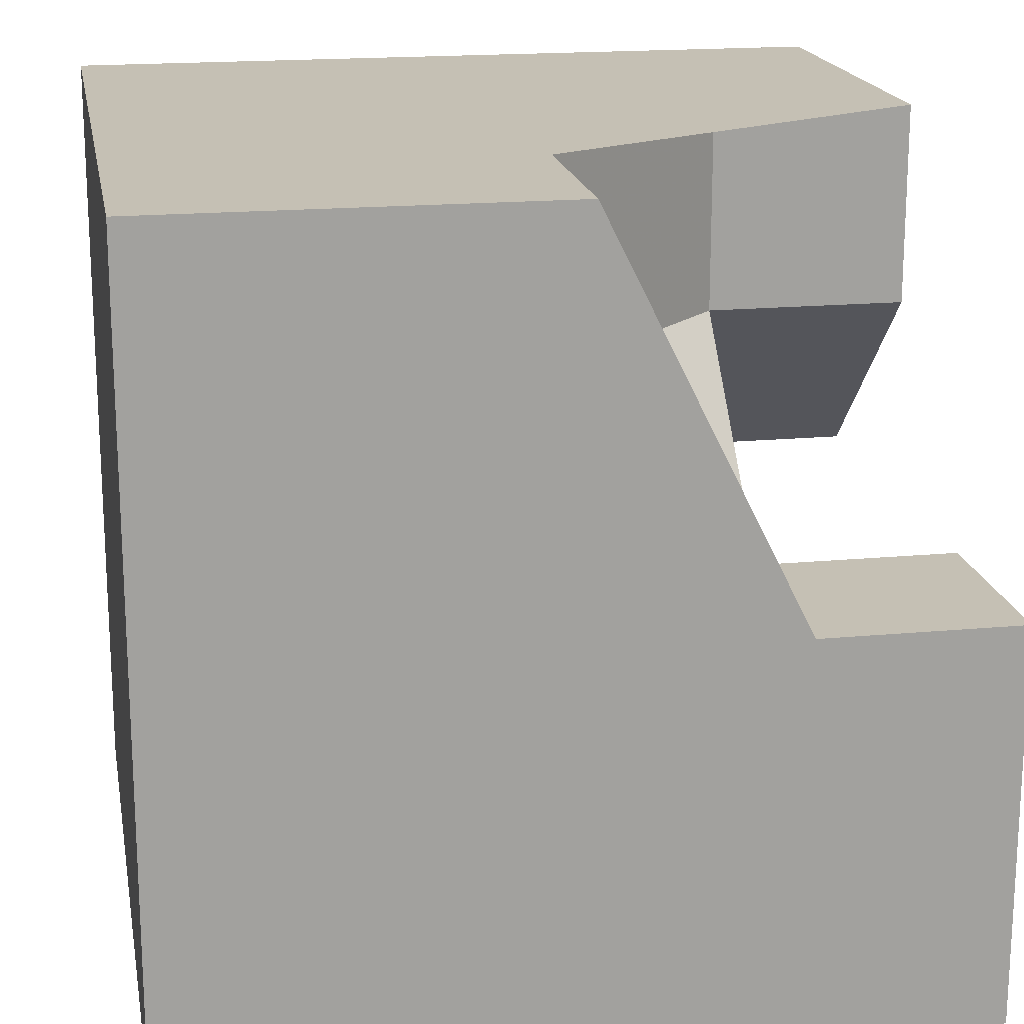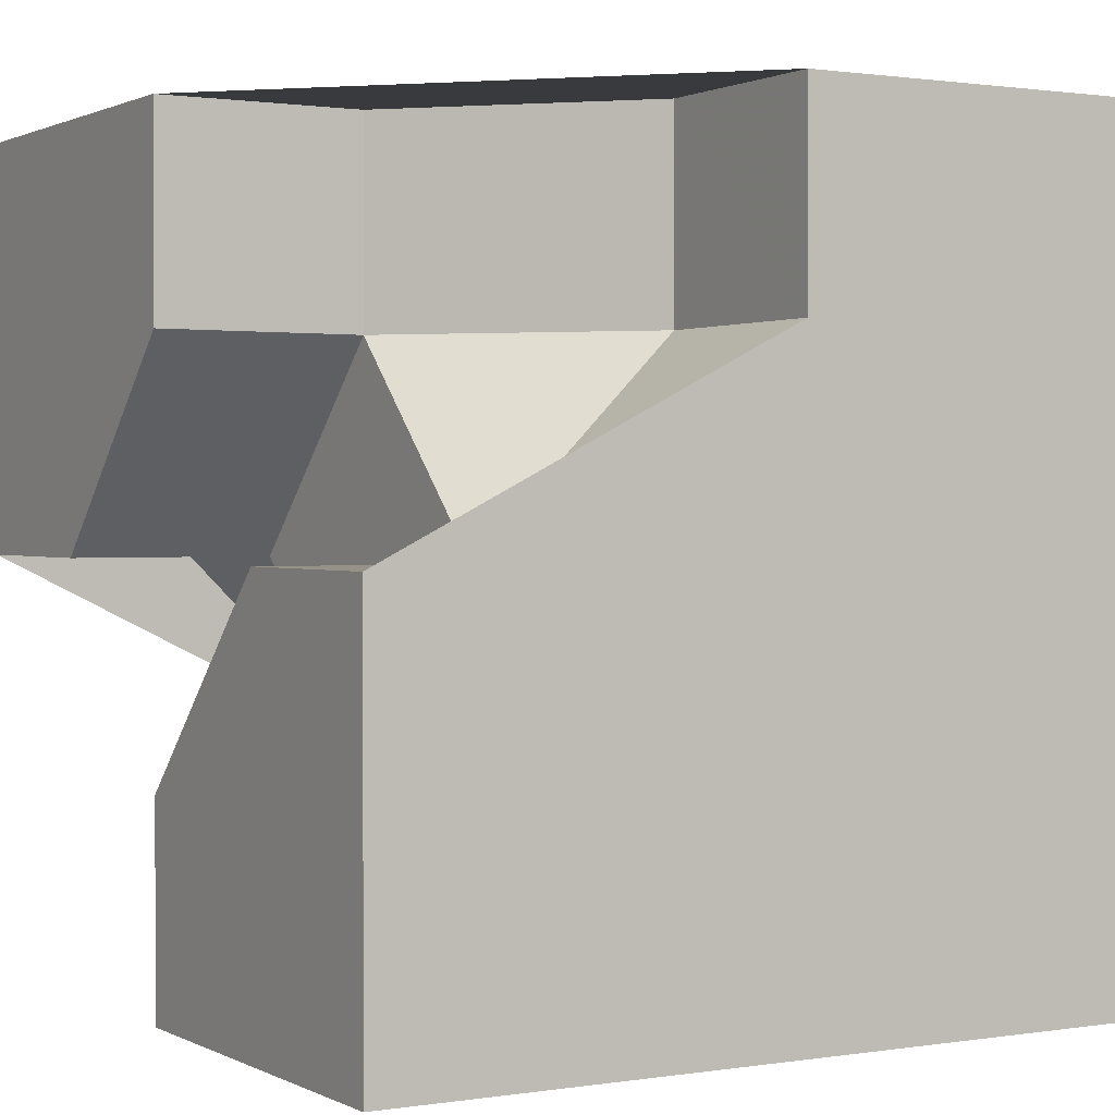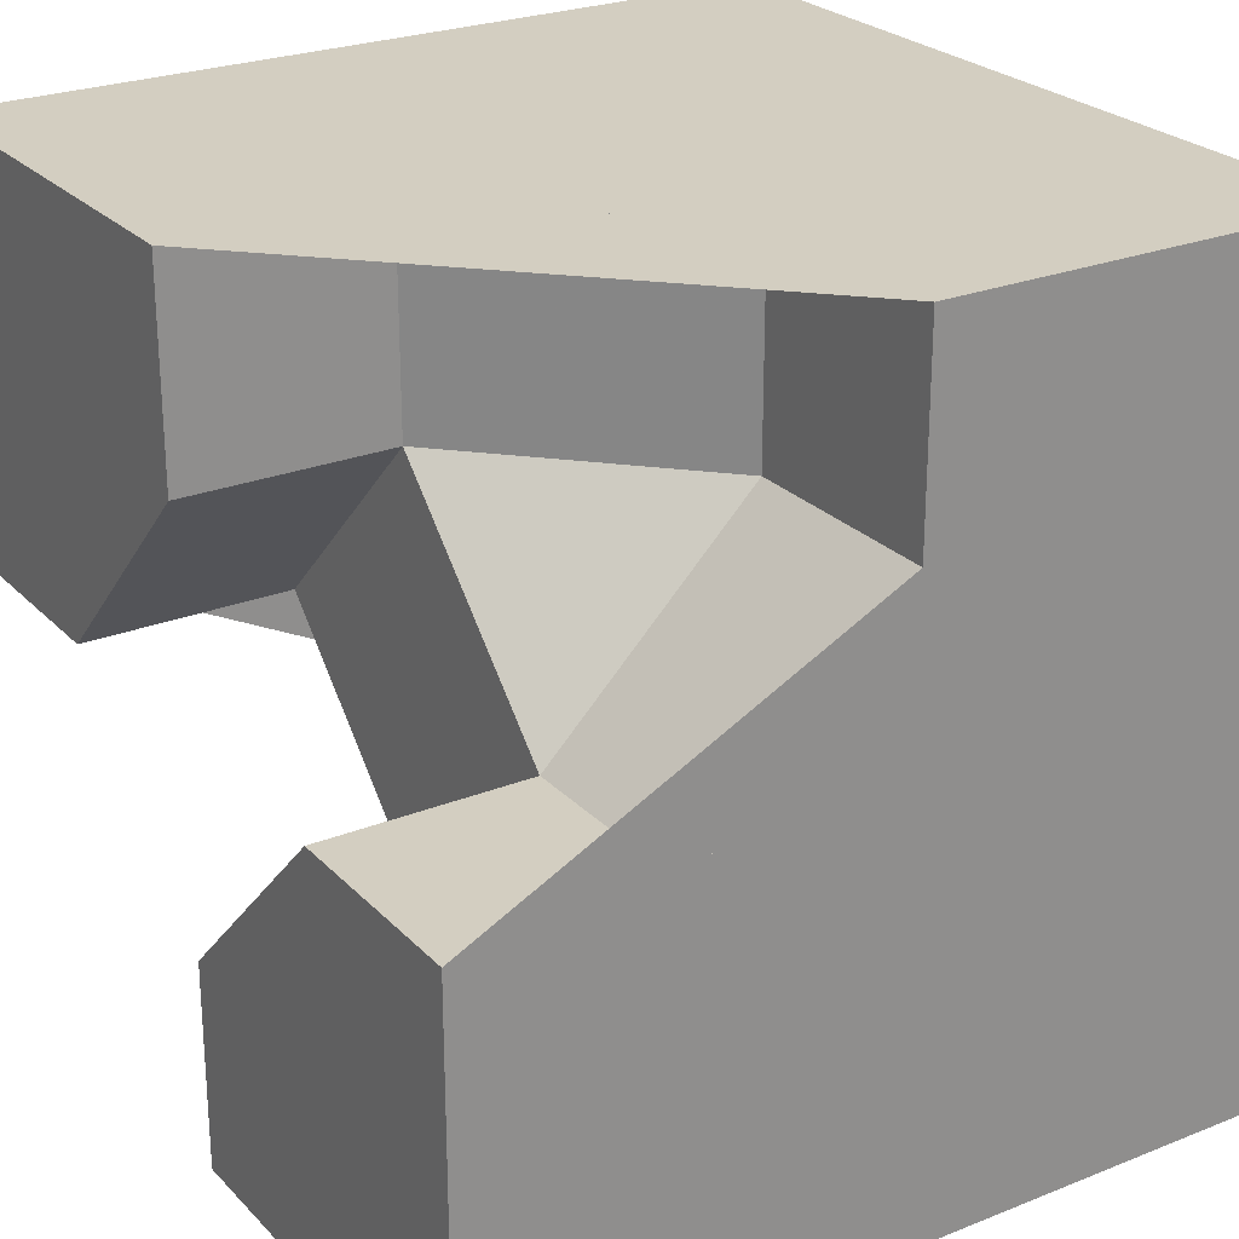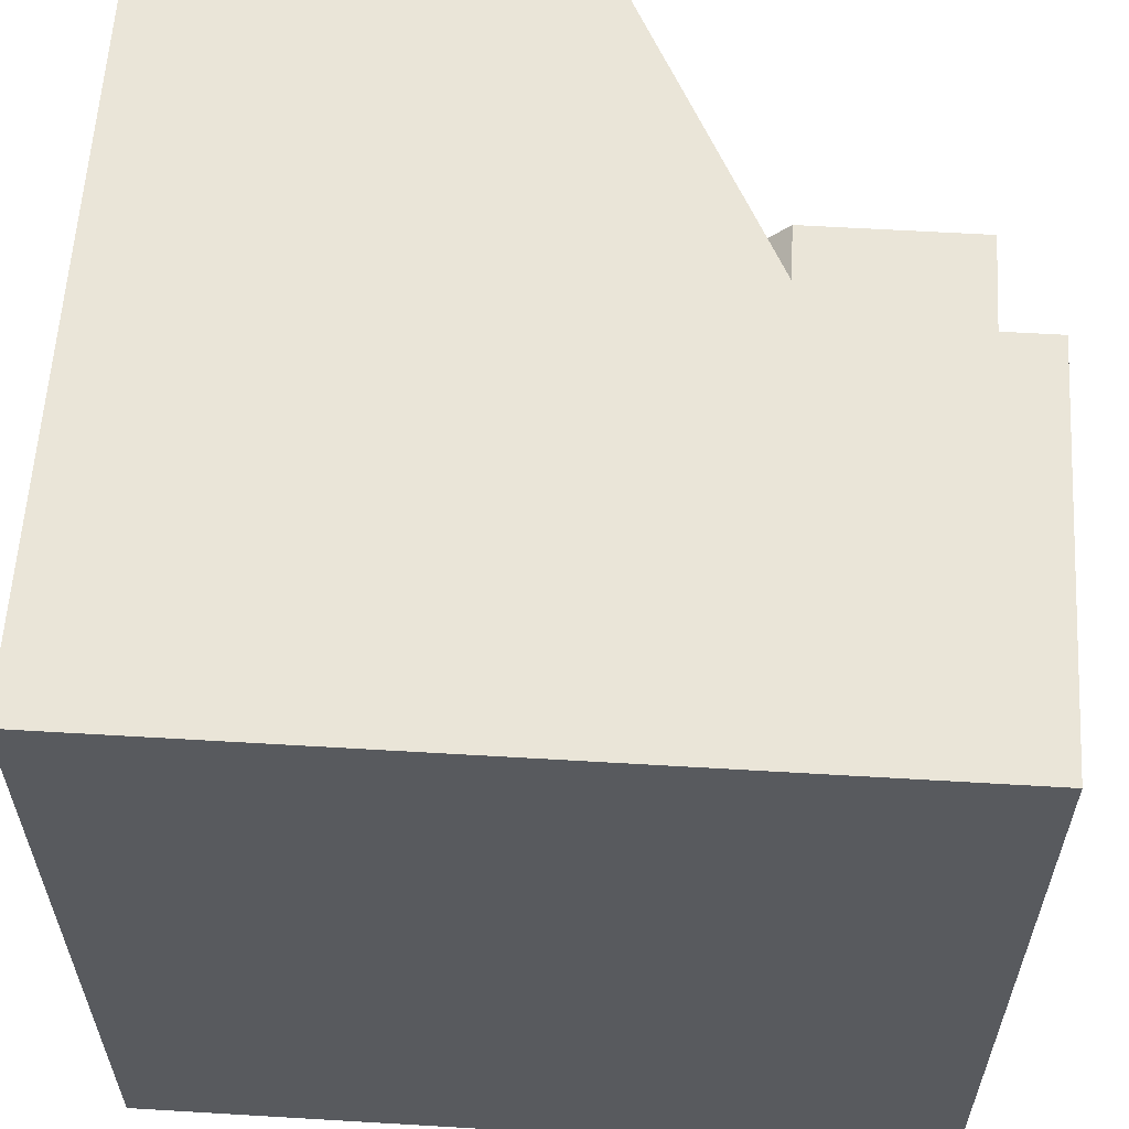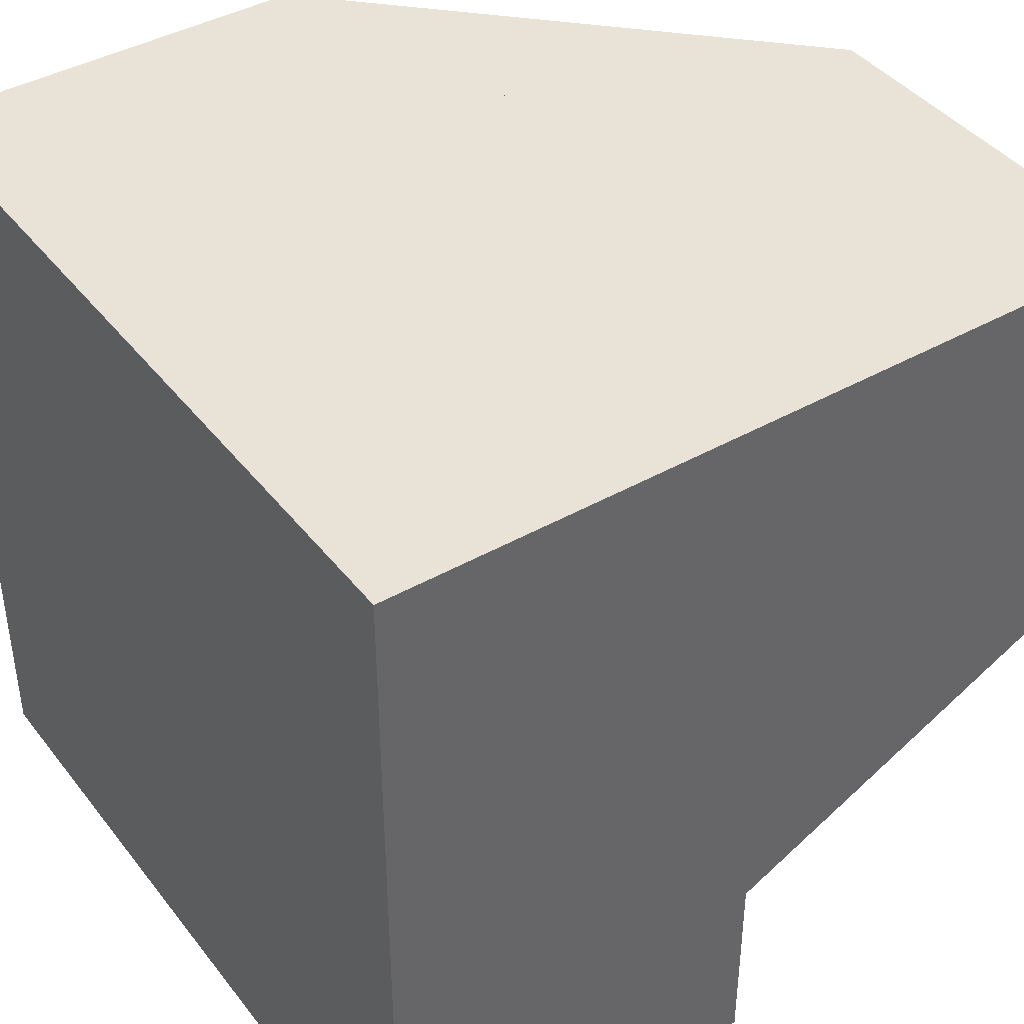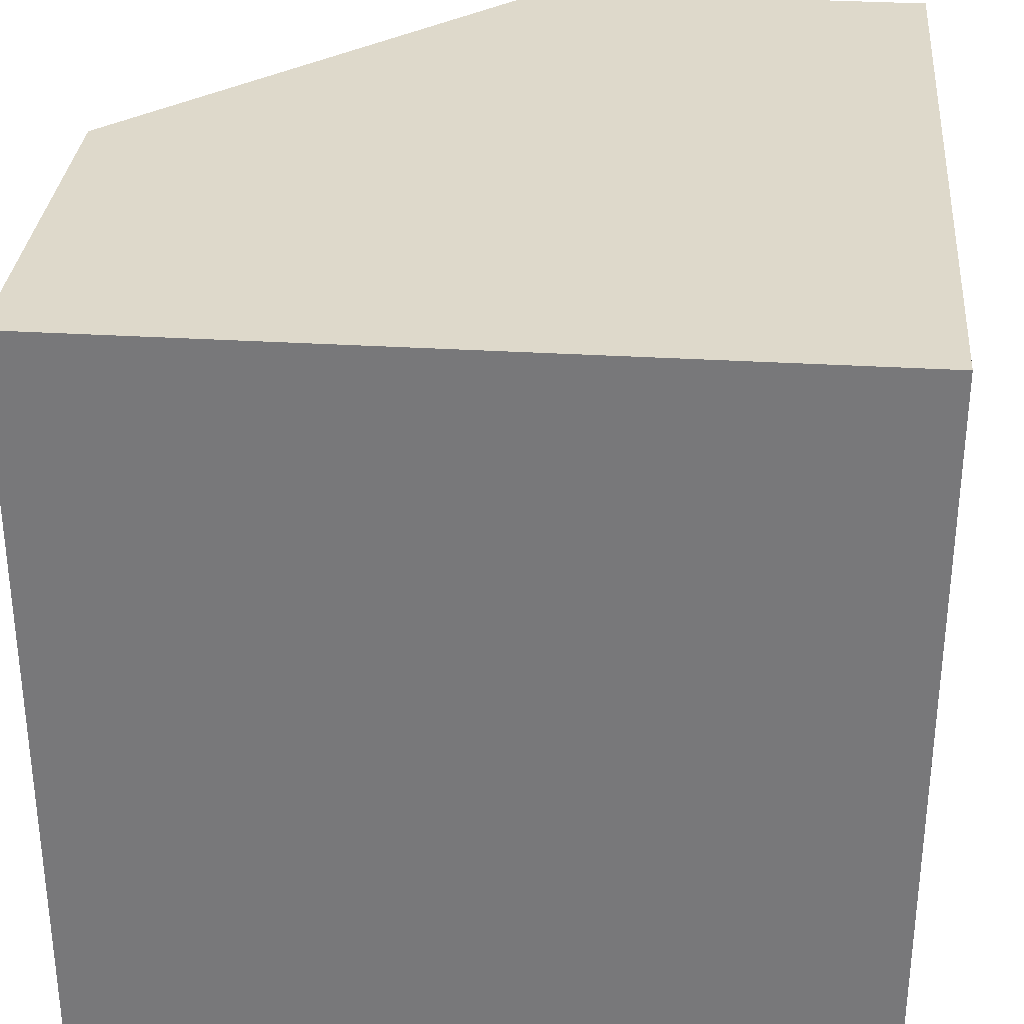
<metadata>
{"format":"obj","ext":"obj","renderer":"f3d","projection":"perspective","resolution":1024,"background":"white","views":[{"elev":18.2,"azim":169.8,"up":"+Y"},{"elev":1.1,"azim":-30.3,"up":"+Z"},{"elev":25.3,"azim":-32.7,"up":"+Z"},{"elev":59.5,"azim":93.5,"up":"+Y"},{"elev":41.6,"azim":145.6,"up":"+Z"},{"elev":31.8,"azim":94.9,"up":"+Z"}]}
</metadata>
<code>
g
v 0.5 -0.5 0.5
v 0.5 0.5 0.5
v 0.5 0.5 -0.5
v 0.5 -0.5 -0.5
v -0.5 -0.5 -0.5
v -0.5 -0.5 0
v -0.25 -0.5 0
v 0 -0.5 0.25
v 0 -0.5 0.5
v -0.5 0.5 0.5
v -0.5 0.5 0
v -0.25 0.5 0
v 0 0.5 -0.25
v 0 0.5 -0.5
v -0.25 0 -0.5
v -0.5 0 -0.5
v 0 0.25 -0.5
v -0.5 0 0.5
v 0 -0.25 0.5
v -0.25 0 0.5
v -0.5 -0.125 -0.125
v -0.5 -0.25 0
v -0.5 0 -0.25
v -0.5 0.25 0
v -0.5 0 0.25
v -0.25 0 0.25
v -0.25 -0.25 0
v -0.25 0 -0.25
v -0.25 0.25 0
v 0 -0.25 0.25
v 0 0.25 -0.25
g tile_235
f 1 4 3 2
f 1 9 8 7 6 5 4
f 3 14 13 12 11 10 2
f 15 17 14 3 4 5 16
f 18 20 19 9 1 2 10
f 21 23 16 5 6 22
f 24 25 18 10 11
f 26 28 27
f 29 28 26
f 26 27 30
f 29 31 28
f 21 27 28 23
f 22 27 21
f 29 24 11 12
f 25 24 29 26
f 29 12 13 31
f 26 20 18 25
f 19 20 26 30
f 8 9 19 30
f 7 8 30 27
f 31 13 14 17
f 17 15 28 31
f 22 6 7 27
f 28 15 16 23

</code>
